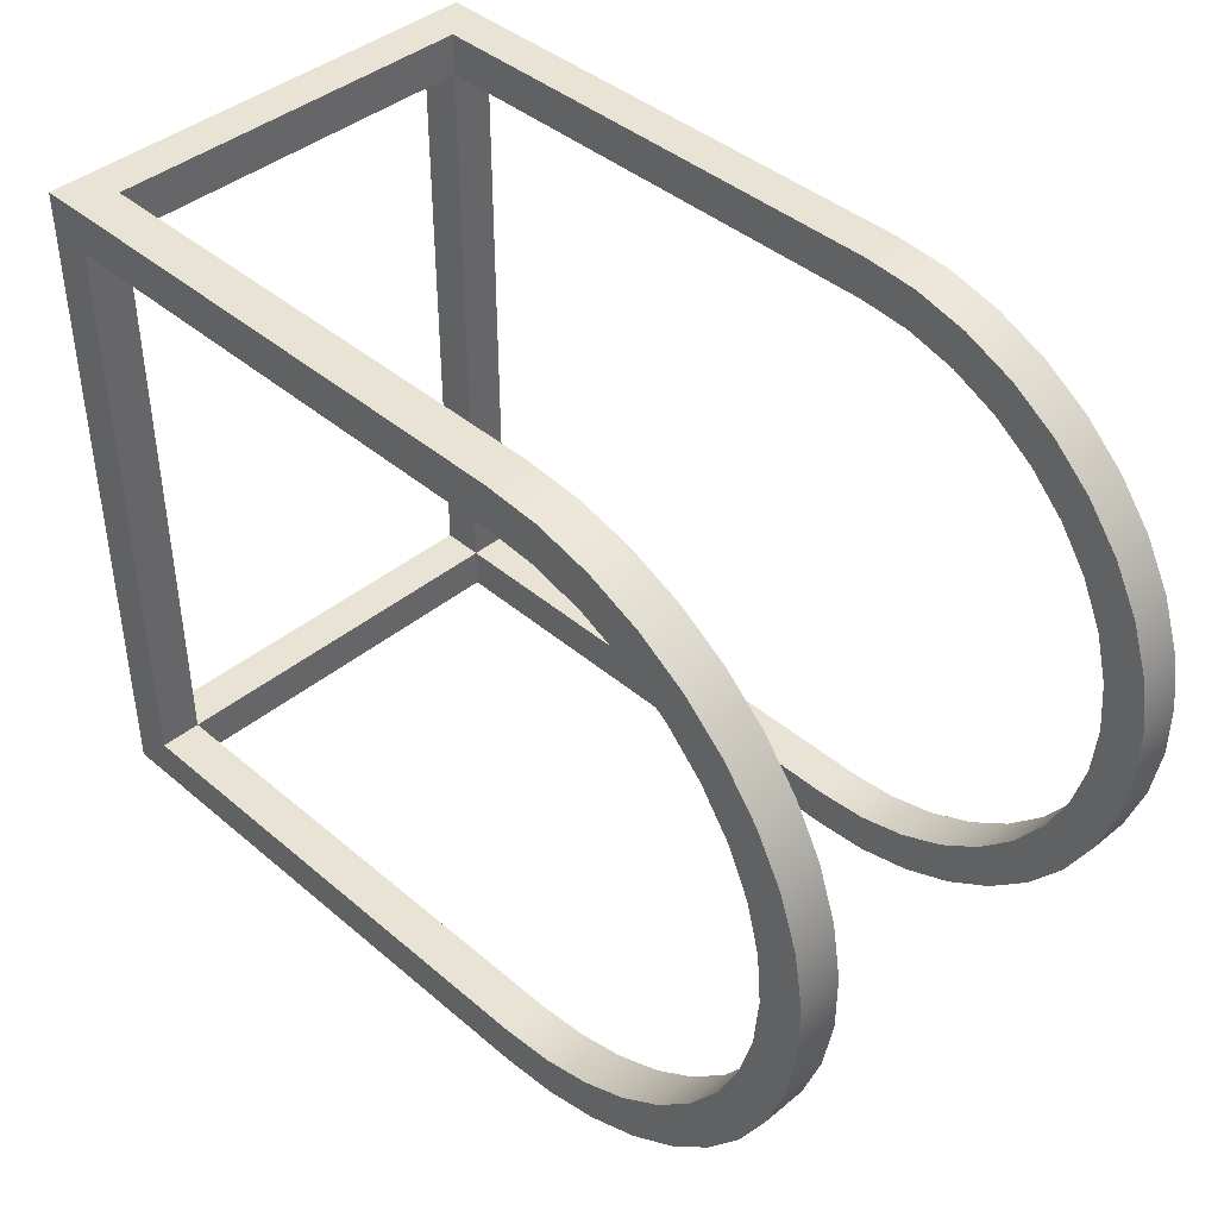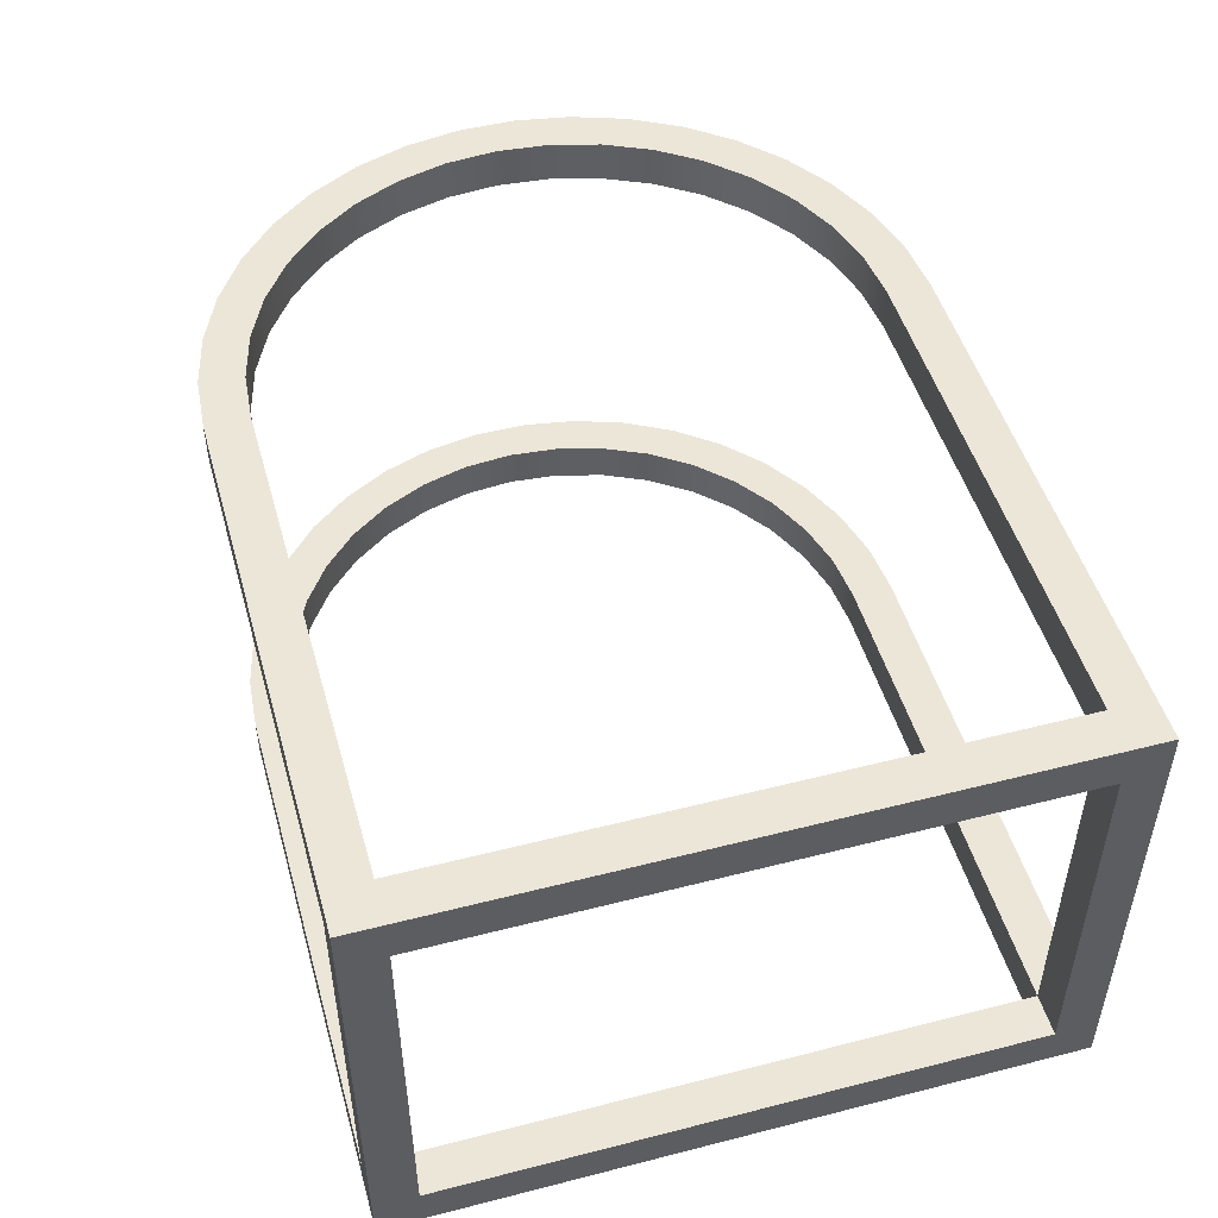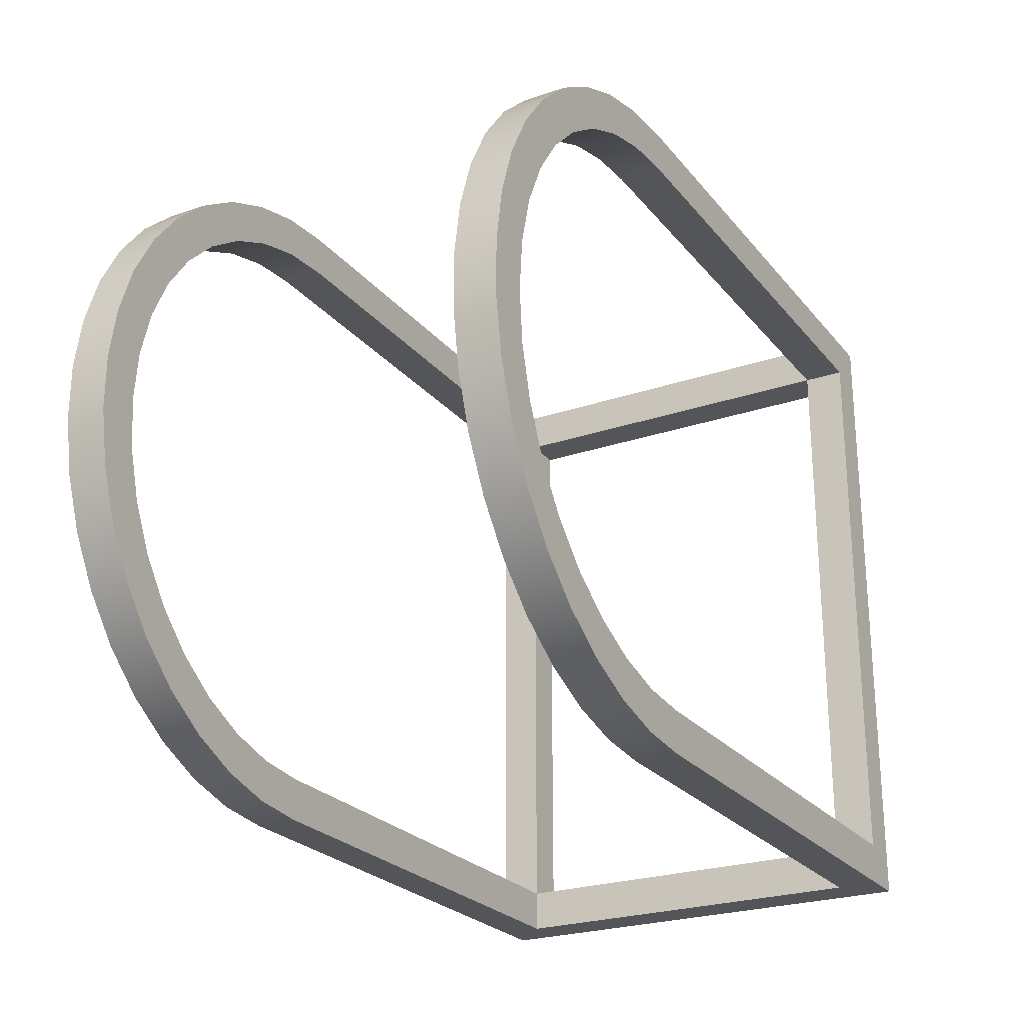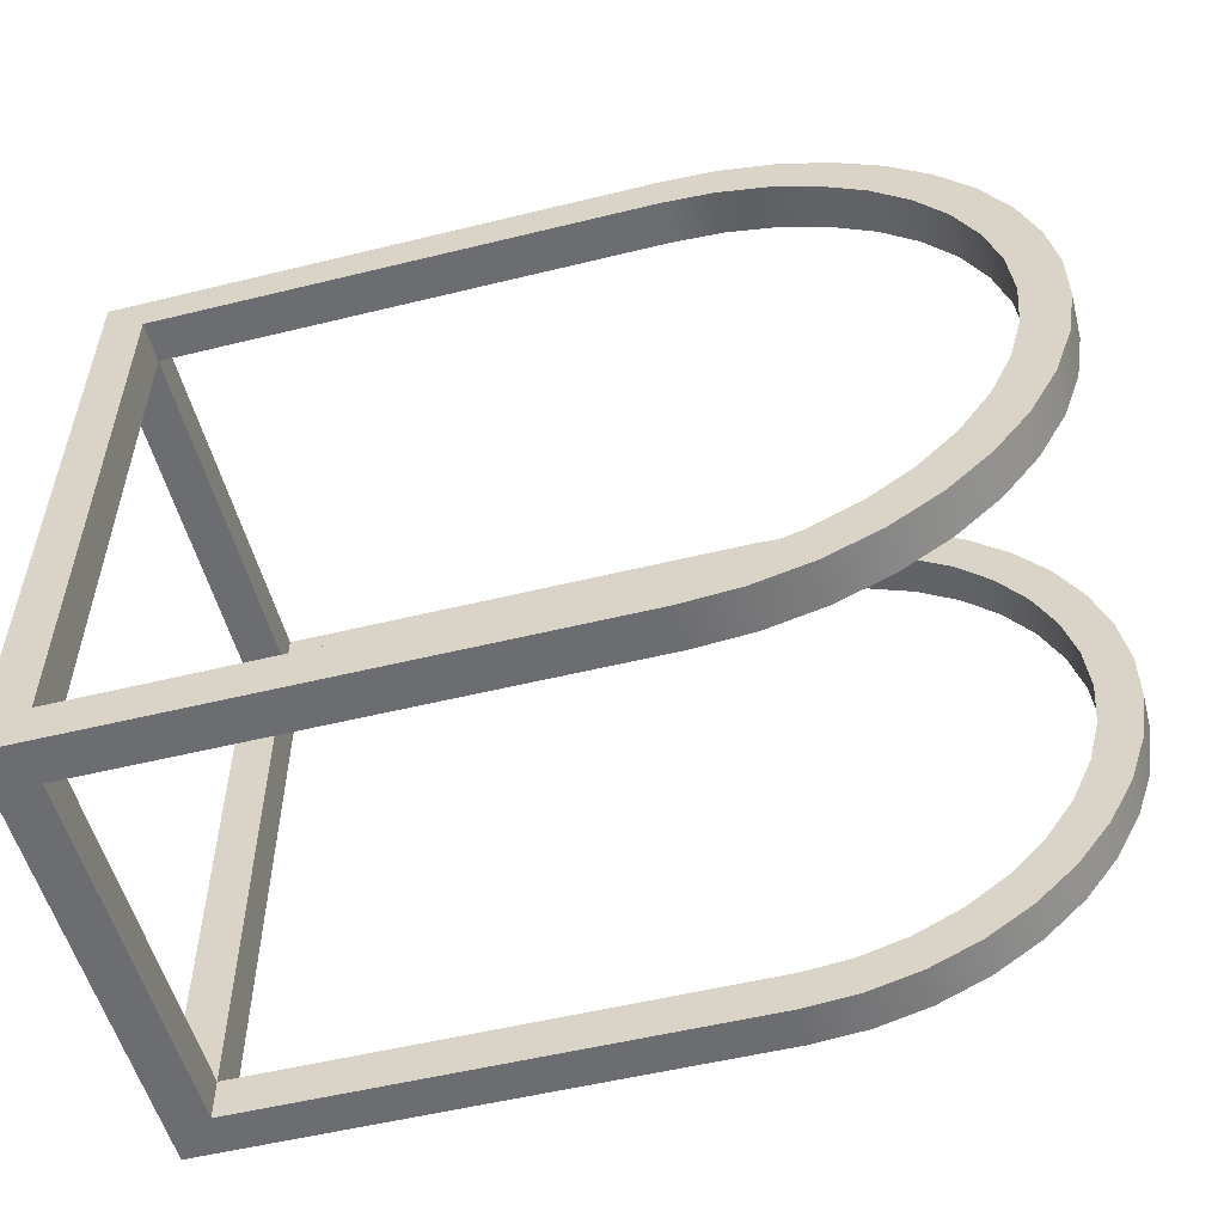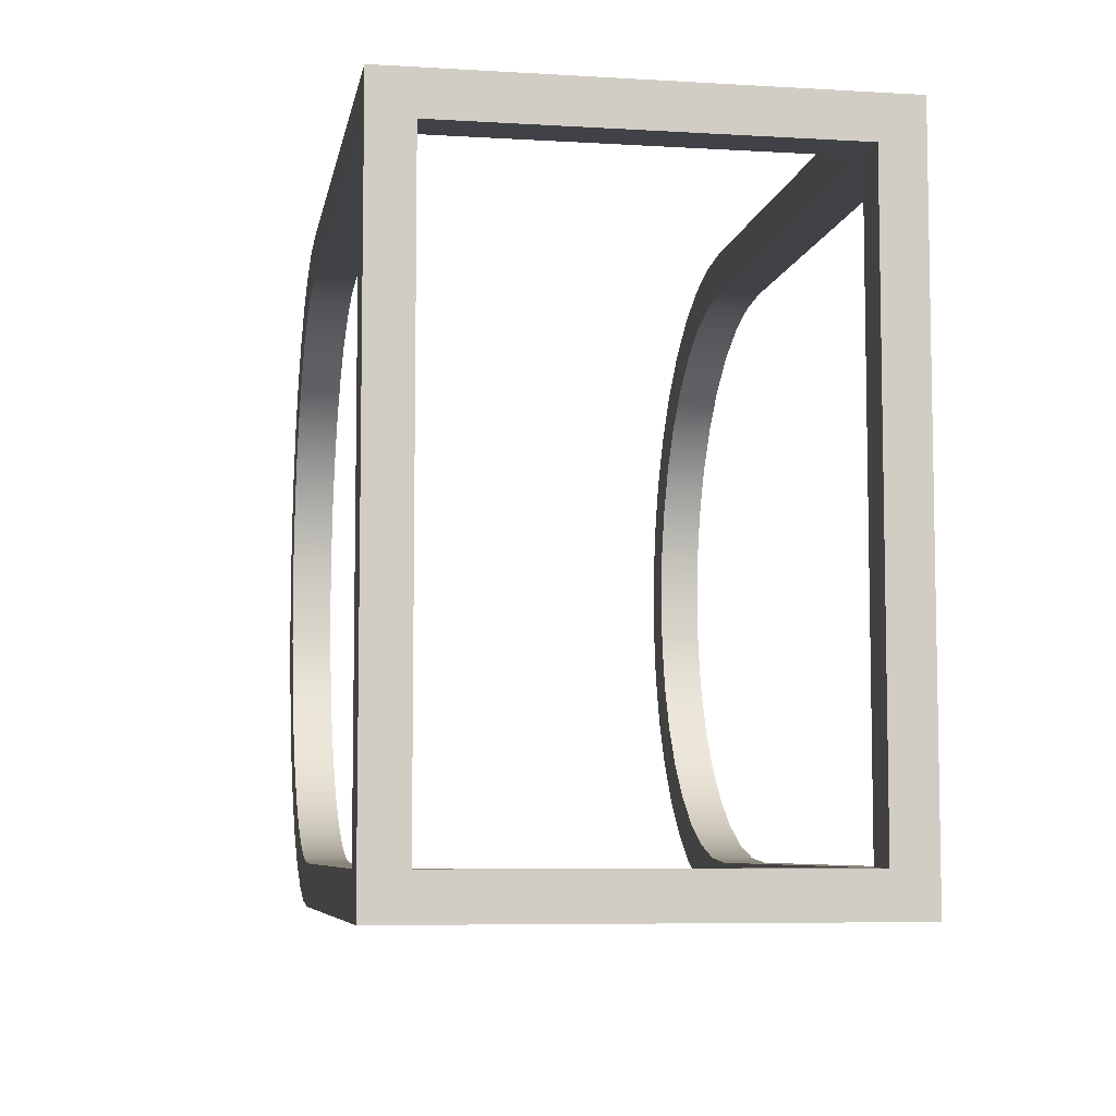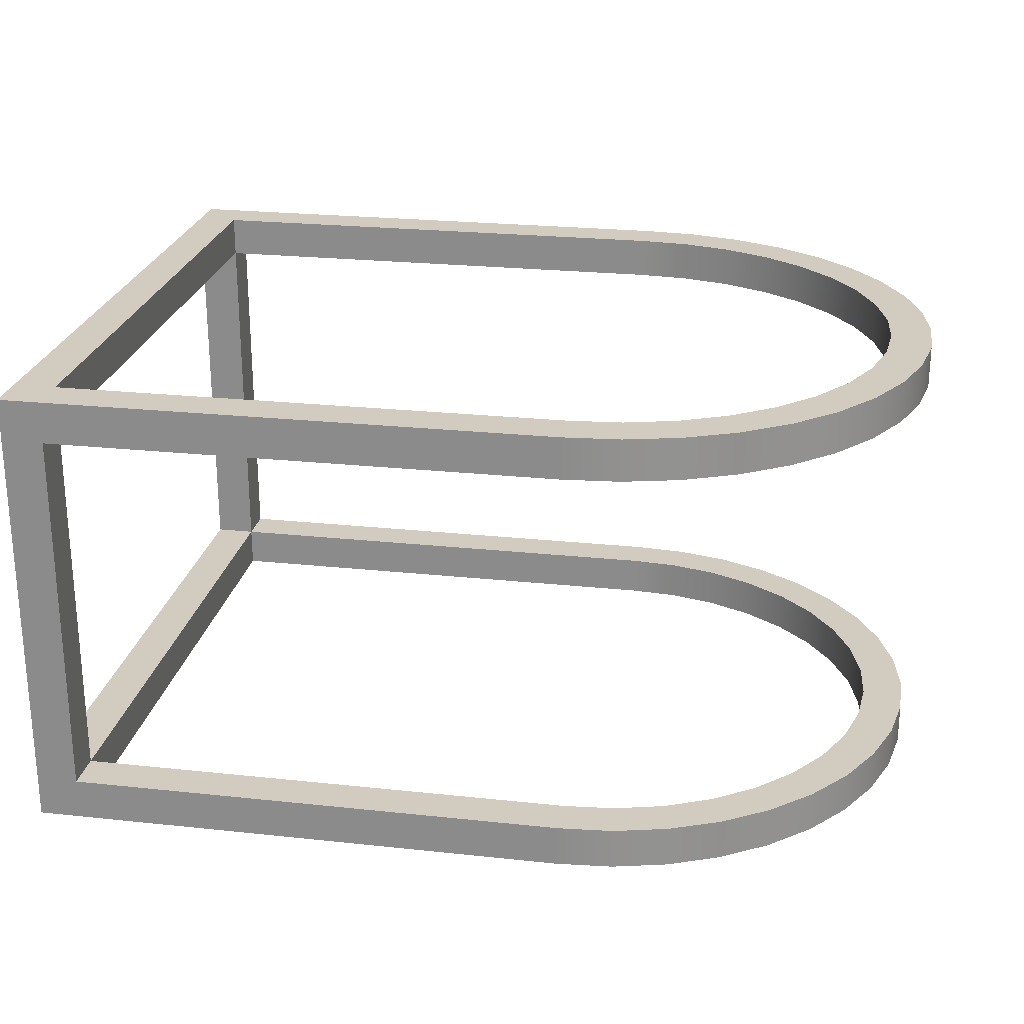
<metadata>
{"format":"obj","ext":"obj","renderer":"f3d","projection":"perspective","resolution":1024,"background":"white","views":[{"elev":42.0,"azim":45.6,"up":"+Y"},{"elev":49.3,"azim":-105.8,"up":"+Z"},{"elev":-24.7,"azim":119.2,"up":"+Y"},{"elev":-54.0,"azim":14.6,"up":"+Y"},{"elev":-6.8,"azim":-99.8,"up":"+Y"},{"elev":24.1,"azim":10.1,"up":"+Z"}]}
</metadata>
<code>
g Body2
v 0.1 -1.4 0.9
v 0.1 -1.6 0.9
v 0.1 -1.6 -0.9
v 0.1 -1.4 -0.9
v -0.1 -1.4 0.9
v -0.1 -1.4 -0.9
v -0.1 1.4 0.9
v 0.1 1.4 0.9
v 2.5 -1.4 0.9
v 2.743 -1.379 0.9
v 2.979 -1.316 0.9
v 3.2 -1.212 0.9
v 3.4 -1.072 0.9
v 3.572 -0.8999 0.9
v 3.712 -0.7 0.9
v 3.816 -0.4788 0.9
v 3.879 -0.2431 0.9
v 3.9 0 0.9
v 3.879 0.2431 0.9
v 3.816 0.4788 0.9
v 3.712 0.7 0.9
v 3.572 0.8999 0.9
v 3.4 1.072 0.9
v 3.2 1.212 0.9
v 2.979 1.316 0.9
v 2.743 1.379 0.9
v 2.5 1.4 0.9
v 0.1 1.6 0.9
v 2.5 1.6 0.9
v 2.763 1.578 0.9
v 3.02 1.513 0.9
v 3.262 1.407 0.9
v 3.483 1.263 0.9
v 3.677 1.084 0.9
v 3.839 0.8751 0.9
v 3.965 0.6427 0.9
v 4.051 0.3928 0.9
v 4.095 0.1321 0.9
v 4.095 -0.1321 0.9
v 4.051 -0.3928 0.9
v 3.965 -0.6427 0.9
v 3.839 -0.8751 0.9
v 3.677 -1.084 0.9
v 3.483 -1.263 0.9
v 3.262 -1.407 0.9
v 3.02 -1.513 0.9
v 2.763 -1.578 0.9
v 2.5 -1.6 0.9
v 2.5 -1.6 -0.9
v 2.763 -1.578 -0.9
v 3.02 -1.513 -0.9
v 3.262 -1.407 -0.9
v 3.483 -1.263 -0.9
v 3.677 -1.084 -0.9
v 3.839 -0.8751 -0.9
v 3.965 -0.6427 -0.9
v 4.051 -0.3928 -0.9
v 4.095 -0.1321 -0.9
v 4.095 0.1321 -0.9
v 4.051 0.3928 -0.9
v 3.965 0.6427 -0.9
v 3.839 0.8751 -0.9
v 3.677 1.084 -0.9
v 3.483 1.263 -0.9
v 3.262 1.407 -0.9
v 3.02 1.513 -0.9
v 2.763 1.578 -0.9
v 2.5 1.6 -0.9
v 0.1 1.6 -0.9
v 0.1 1.4 -0.9
v 2.5 1.4 -0.9
v 2.743 1.379 -0.9
v 2.979 1.316 -0.9
v 3.2 1.212 -0.9
v 3.4 1.072 -0.9
v 3.572 0.8999 -0.9
v 3.712 0.7 -0.9
v 3.816 0.4788 -0.9
v 3.879 0.2431 -0.9
v 3.9 -0 -0.9
v 3.879 -0.2431 -0.9
v 3.816 -0.4788 -0.9
v 3.712 -0.7 -0.9
v 3.572 -0.8999 -0.9
v 3.4 -1.072 -0.9
v 3.2 -1.212 -0.9
v 2.979 -1.316 -0.9
v 2.743 -1.379 -0.9
v 2.5 -1.4 -0.9
v 0.1 -1.4 -1.1
v 2.5 -1.4 -1.1
v 2.5 1.6 -1.1
v 2.5 -1.6 -1.1
v 2.763 -1.578 -1.1
v 3.02 -1.513 -1.1
v 3.262 -1.407 -1.1
v 3.483 -1.263 -1.1
v 3.677 -1.084 -1.1
v 3.839 -0.8751 -1.1
v 3.965 -0.6427 -1.1
v 4.051 -0.3928 -1.1
v 4.095 -0.1321 -1.1
v 4.095 0.1321 -1.1
v 4.051 0.3928 -1.1
v 3.965 0.6427 -1.1
v 3.839 0.8751 -1.1
v 3.677 1.084 -1.1
v 3.483 1.263 -1.1
v 3.262 1.407 -1.1
v 3.02 1.513 -1.1
v 2.763 1.578 -1.1
v 2.5 1.4 -1.1
v 2.743 1.379 -1.1
v 2.979 1.316 -1.1
v 3.2 1.212 -1.1
v 3.4 1.072 -1.1
v 3.572 0.8999 -1.1
v 3.712 0.7 -1.1
v 3.816 0.4788 -1.1
v 3.879 0.2431 -1.1
v 3.9 -0 -1.1
v 3.879 -0.2431 -1.1
v 3.816 -0.4788 -1.1
v 3.712 -0.7 -1.1
v 3.572 -0.8999 -1.1
v 3.4 -1.072 -1.1
v 3.2 -1.212 -1.1
v 2.979 -1.316 -1.1
v 2.743 -1.379 -1.1
v 0.1 1.4 -1.1
v -0.1 1.4 -0.9
v -0.1 -1.6 -1.1
v -0.1 1.6 -1.1
v -0.1 -1.6 1.1
v -0.1 1.6 1.1
v 2.5 1.6 1.1
v 0.1 1.4 1.1
v 2.5 1.4 1.1
v 2.5 -1.6 1.1
v 2.763 1.578 1.1
v 3.02 1.513 1.1
v 3.262 1.407 1.1
v 3.483 1.263 1.1
v 3.677 1.084 1.1
v 3.839 0.8751 1.1
v 3.965 0.6427 1.1
v 4.051 0.3928 1.1
v 4.095 0.1321 1.1
v 4.095 -0.1321 1.1
v 4.051 -0.3928 1.1
v 3.965 -0.6427 1.1
v 3.839 -0.8751 1.1
v 3.677 -1.084 1.1
v 3.483 -1.263 1.1
v 3.262 -1.407 1.1
v 3.02 -1.513 1.1
v 2.763 -1.578 1.1
v 2.5 -1.4 1.1
v 2.743 -1.379 1.1
v 2.979 -1.316 1.1
v 3.2 -1.212 1.1
v 3.4 -1.072 1.1
v 3.572 -0.8999 1.1
v 3.712 -0.7 1.1
v 3.816 -0.4788 1.1
v 3.879 -0.2431 1.1
v 3.9 0 1.1
v 3.879 0.2431 1.1
v 3.816 0.4788 1.1
v 3.712 0.7 1.1
v 3.572 0.8999 1.1
v 3.4 1.072 1.1
v 3.2 1.212 1.1
v 2.979 1.316 1.1
v 2.743 1.379 1.1
v 0.1 -1.4 1.1
f 1 2 4
f 4 2 3
f 5 1 6
f 6 1 4
f 1 5 8
f 8 5 7
f 2 1 48
f 48 1 9
f 48 9 47
f 47 9 10
f 47 10 46
f 46 10 11
f 46 11 45
f 45 11 12
f 45 12 44
f 44 12 13
f 44 13 43
f 43 13 14
f 43 14 42
f 42 14 15
f 42 15 41
f 41 15 16
f 41 16 40
f 40 16 17
f 40 17 39
f 39 17 18
f 39 18 38
f 38 18 19
f 38 19 37
f 37 19 20
f 37 20 36
f 36 20 21
f 36 21 35
f 35 21 22
f 35 22 34
f 34 22 23
f 34 23 33
f 33 23 24
f 33 24 32
f 32 24 25
f 32 25 31
f 31 25 26
f 31 26 30
f 30 26 27
f 30 27 29
f 29 27 28
f 28 27 8
f 4 3 89
f 89 3 49
f 89 49 50
f 89 50 88
f 88 50 51
f 88 51 87
f 87 51 52
f 87 52 86
f 86 52 53
f 86 53 85
f 85 53 54
f 85 54 84
f 84 54 55
f 84 55 83
f 83 55 56
f 83 56 82
f 82 56 57
f 82 57 81
f 81 57 58
f 81 58 80
f 80 58 59
f 80 59 79
f 79 59 60
f 79 60 78
f 78 60 61
f 78 61 77
f 77 61 62
f 77 62 76
f 76 62 63
f 76 63 75
f 75 63 64
f 75 64 74
f 74 64 65
f 74 65 73
f 73 65 66
f 73 66 72
f 72 66 67
f 72 67 71
f 71 67 68
f 71 68 70
f 70 68 69
f 90 4 91
f 91 4 89
f 92 68 111
f 111 68 67
f 111 67 110
f 110 67 66
f 110 66 109
f 109 66 65
f 109 65 108
f 108 65 64
f 108 64 107
f 107 64 63
f 107 63 106
f 106 63 62
f 106 62 105
f 105 62 61
f 105 61 104
f 104 61 60
f 104 60 103
f 103 60 59
f 103 59 102
f 102 59 58
f 102 58 101
f 101 58 57
f 101 57 100
f 100 57 56
f 100 56 99
f 99 56 55
f 99 55 98
f 98 55 54
f 98 54 97
f 97 54 53
f 97 53 96
f 96 53 52
f 96 52 95
f 95 52 51
f 95 51 94
f 94 51 50
f 94 50 93
f 93 50 49
f 71 112 72
f 72 112 113
f 72 113 73
f 73 113 114
f 73 114 74
f 74 114 115
f 74 115 75
f 75 115 116
f 75 116 76
f 76 116 117
f 76 117 77
f 77 117 118
f 77 118 78
f 78 118 119
f 78 119 79
f 79 119 120
f 79 120 80
f 80 120 121
f 80 121 81
f 81 121 122
f 81 122 82
f 82 122 123
f 82 123 83
f 83 123 124
f 83 124 84
f 84 124 125
f 84 125 85
f 85 125 126
f 85 126 86
f 86 126 127
f 86 127 87
f 87 127 128
f 87 128 88
f 88 128 129
f 88 129 89
f 89 129 91
f 70 130 71
f 71 130 112
f 6 4 131
f 131 4 70
f 133 130 132
f 132 130 90
f 132 90 93
f 93 90 91
f 93 91 94
f 94 91 129
f 94 129 95
f 95 129 128
f 95 128 96
f 96 128 127
f 96 127 97
f 97 127 126
f 97 126 98
f 98 126 125
f 98 125 99
f 99 125 124
f 99 124 100
f 100 124 123
f 100 123 101
f 101 123 122
f 101 122 102
f 102 122 121
f 102 121 103
f 103 121 120
f 103 120 104
f 104 120 119
f 104 119 105
f 105 119 118
f 105 118 106
f 106 118 117
f 106 117 107
f 107 117 116
f 107 116 108
f 108 116 115
f 108 115 109
f 109 115 114
f 109 114 110
f 110 114 113
f 110 113 111
f 111 113 112
f 111 112 92
f 92 112 130
f 92 130 133
f 130 70 90
f 90 70 4
f 131 70 7
f 7 70 8
f 70 69 8
f 8 69 28
f 133 132 6
f 6 132 134
f 6 134 5
f 5 134 135
f 5 135 7
f 7 135 133
f 7 133 131
f 131 133 6
f 92 133 69
f 69 133 135
f 69 135 28
f 28 135 136
f 28 136 29
f 69 68 92
f 137 8 138
f 138 8 27
f 139 48 157
f 157 48 47
f 157 47 156
f 156 47 46
f 156 46 155
f 155 46 45
f 155 45 154
f 154 45 44
f 154 44 153
f 153 44 43
f 153 43 152
f 152 43 42
f 152 42 151
f 151 42 41
f 151 41 150
f 150 41 40
f 150 40 149
f 149 40 39
f 149 39 148
f 148 39 38
f 148 38 147
f 147 38 37
f 147 37 146
f 146 37 36
f 146 36 145
f 145 36 35
f 145 35 144
f 144 35 34
f 144 34 143
f 143 34 33
f 143 33 142
f 142 33 32
f 142 32 141
f 141 32 31
f 141 31 140
f 140 31 30
f 140 30 136
f 136 30 29
f 9 158 10
f 10 158 159
f 10 159 11
f 11 159 160
f 11 160 12
f 12 160 161
f 12 161 13
f 13 161 162
f 13 162 14
f 14 162 163
f 14 163 15
f 15 163 164
f 15 164 16
f 16 164 165
f 16 165 17
f 17 165 166
f 17 166 18
f 18 166 167
f 18 167 19
f 19 167 168
f 19 168 20
f 20 168 169
f 20 169 21
f 21 169 170
f 21 170 22
f 22 170 171
f 22 171 23
f 23 171 172
f 23 172 24
f 24 172 173
f 24 173 25
f 25 173 174
f 25 174 26
f 26 174 175
f 26 175 27
f 27 175 138
f 1 176 9
f 9 176 158
f 48 139 2
f 2 139 134
f 2 134 132
f 2 132 3
f 3 132 93
f 3 93 49
f 134 176 135
f 135 176 137
f 135 137 136
f 136 137 138
f 136 138 140
f 140 138 175
f 140 175 141
f 141 175 174
f 141 174 142
f 142 174 173
f 142 173 143
f 143 173 172
f 143 172 144
f 144 172 171
f 144 171 145
f 145 171 170
f 145 170 146
f 146 170 169
f 146 169 147
f 147 169 168
f 147 168 148
f 148 168 167
f 148 167 149
f 149 167 166
f 149 166 150
f 150 166 165
f 150 165 151
f 151 165 164
f 151 164 152
f 152 164 163
f 152 163 153
f 153 163 162
f 153 162 154
f 154 162 161
f 154 161 155
f 155 161 160
f 155 160 156
f 156 160 159
f 156 159 157
f 157 159 158
f 157 158 139
f 139 158 176
f 139 176 134
f 176 1 137
f 137 1 8

</code>
